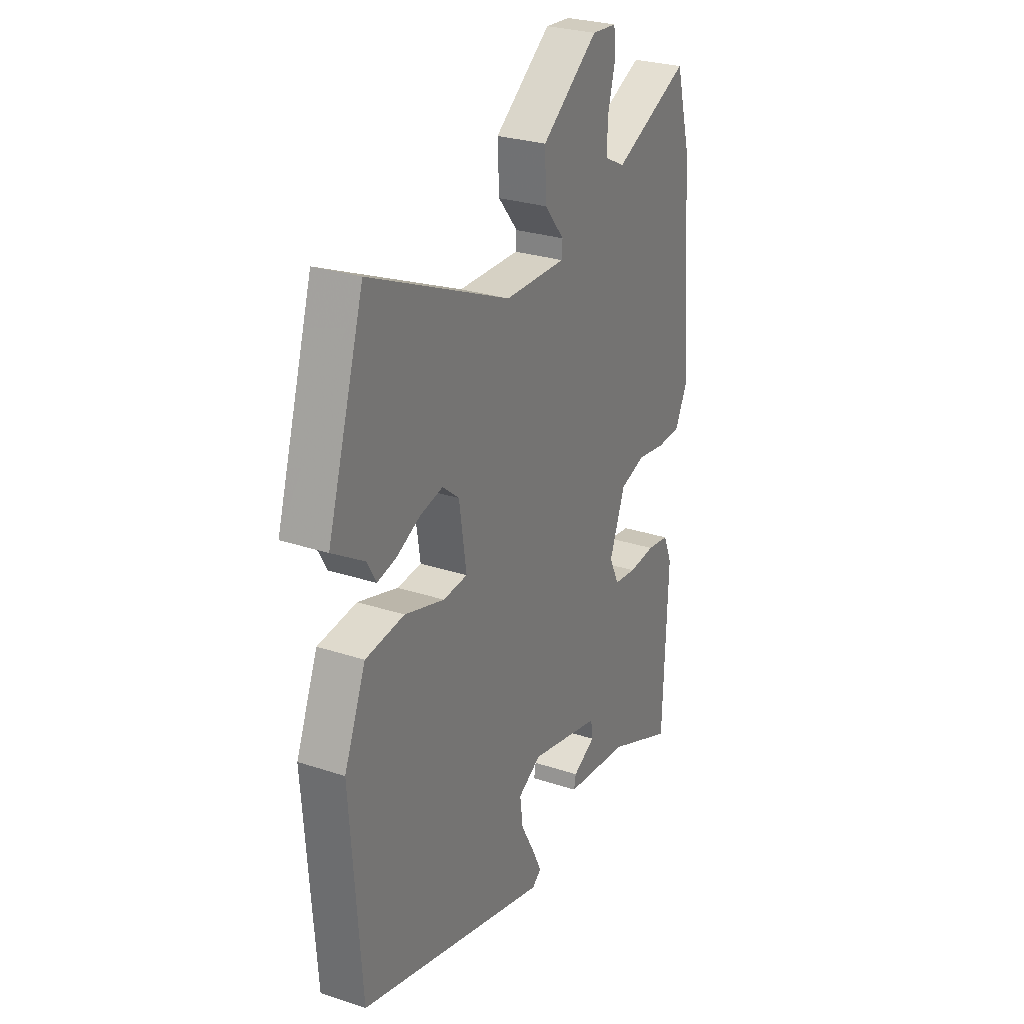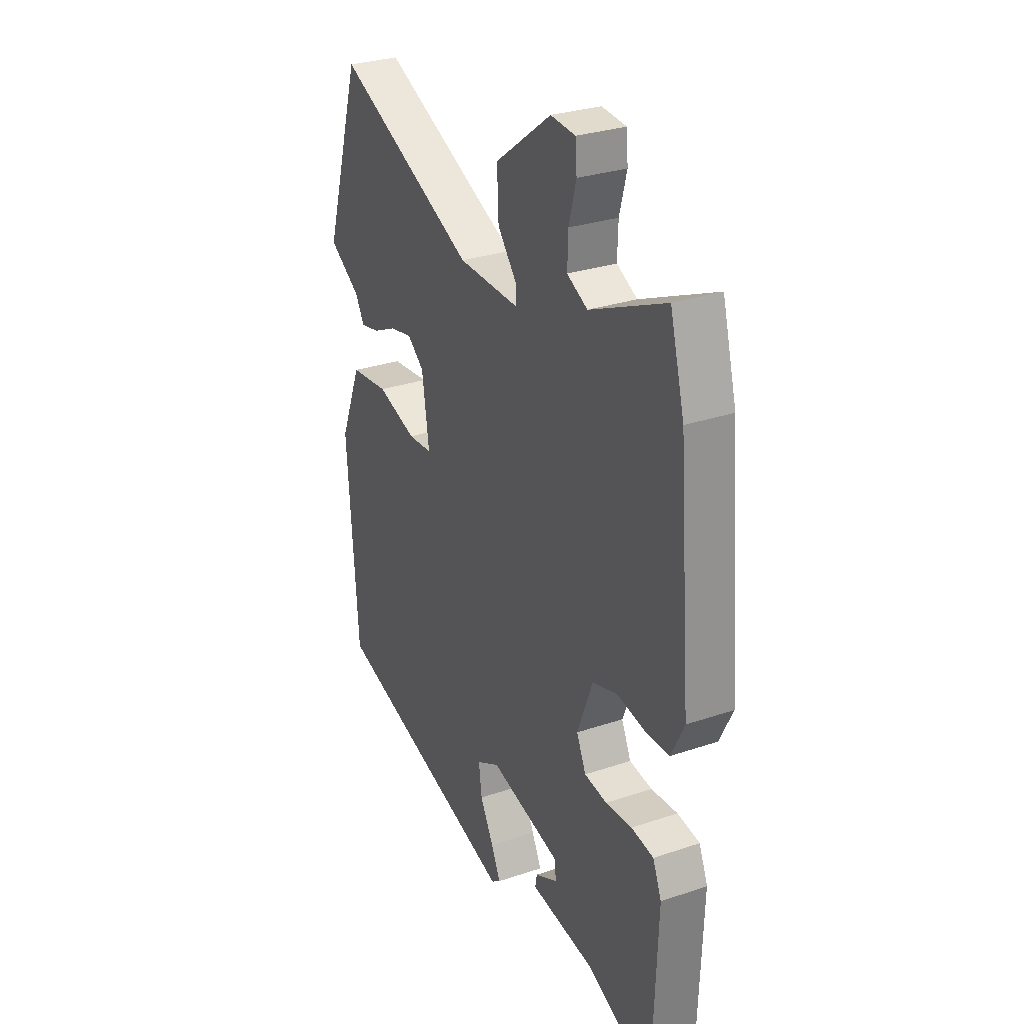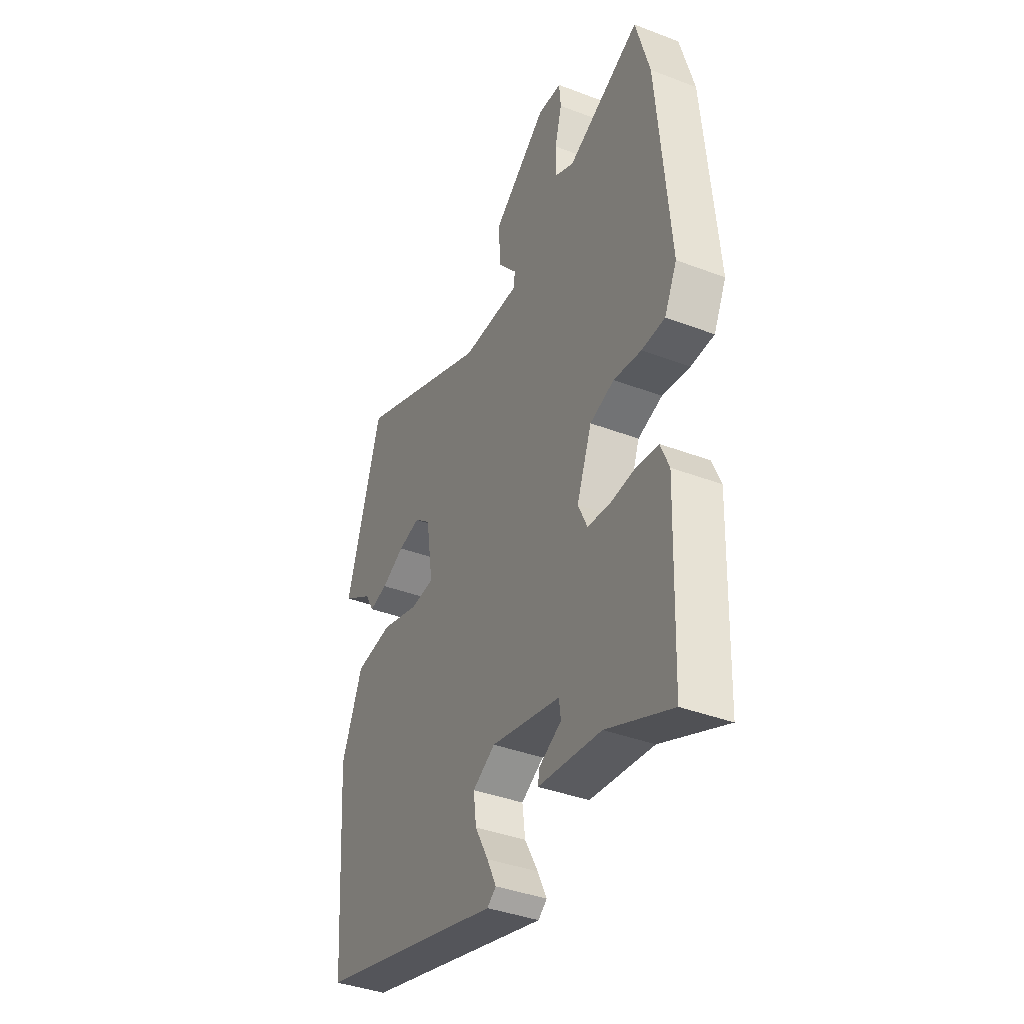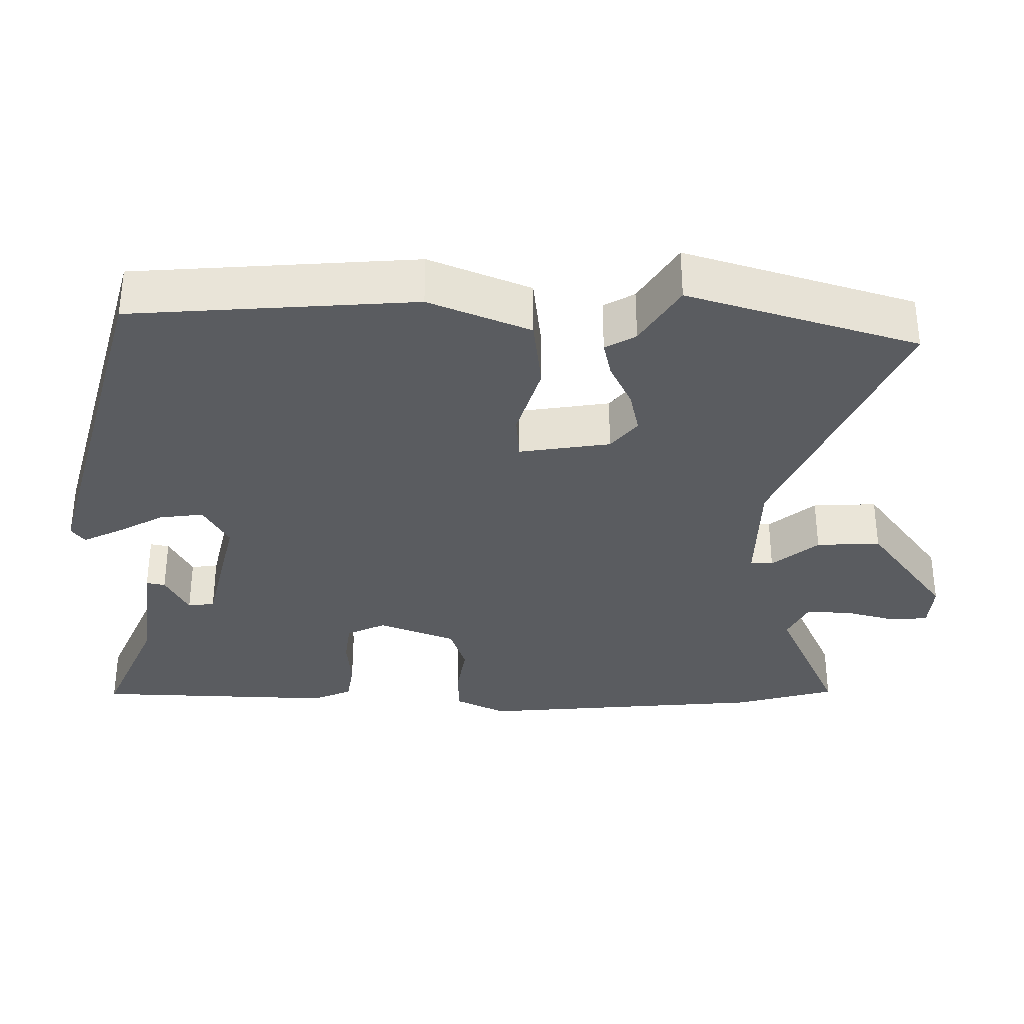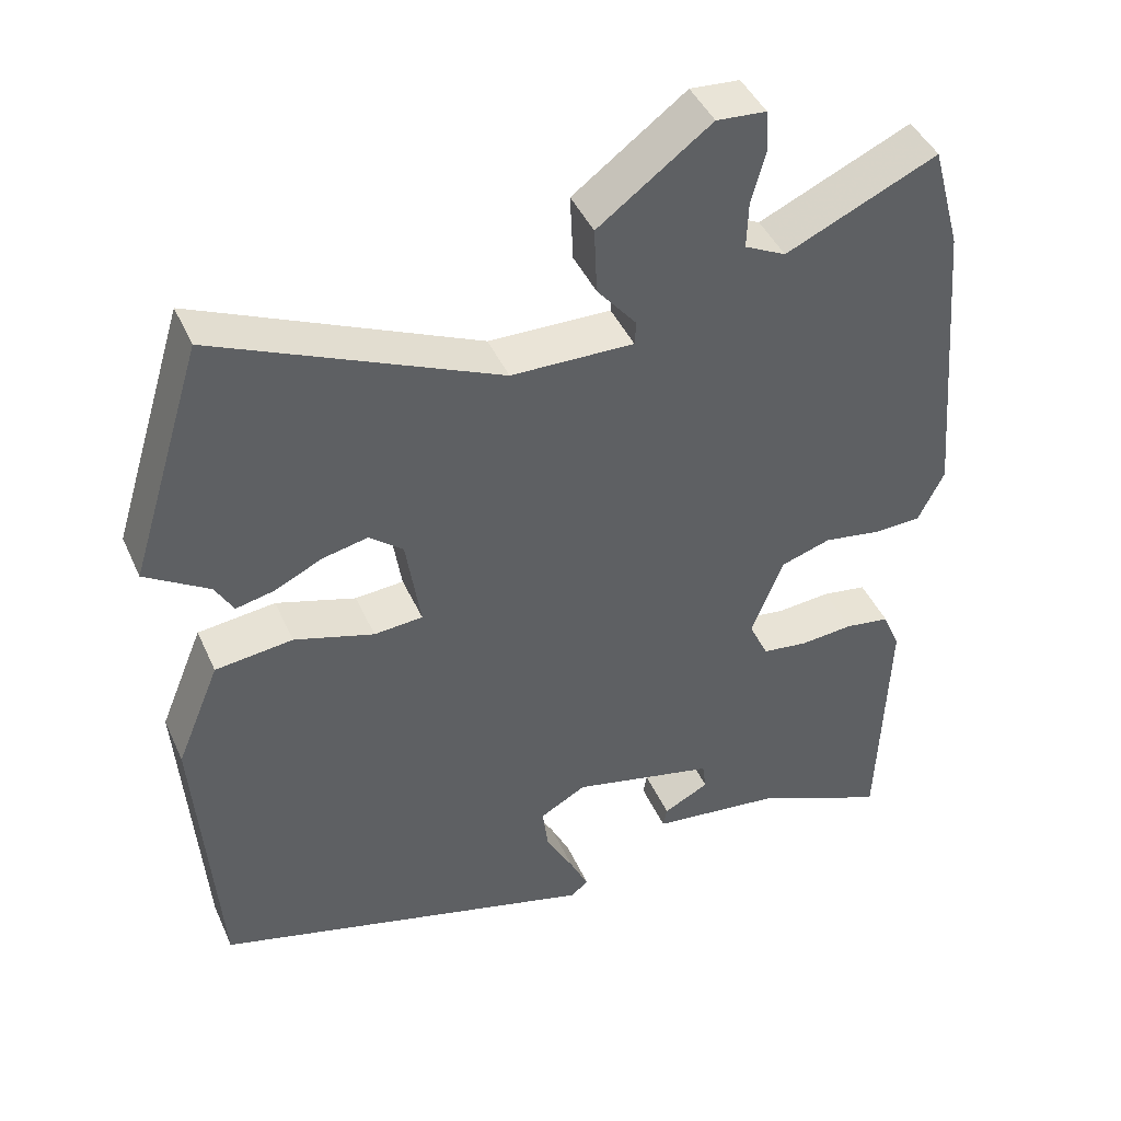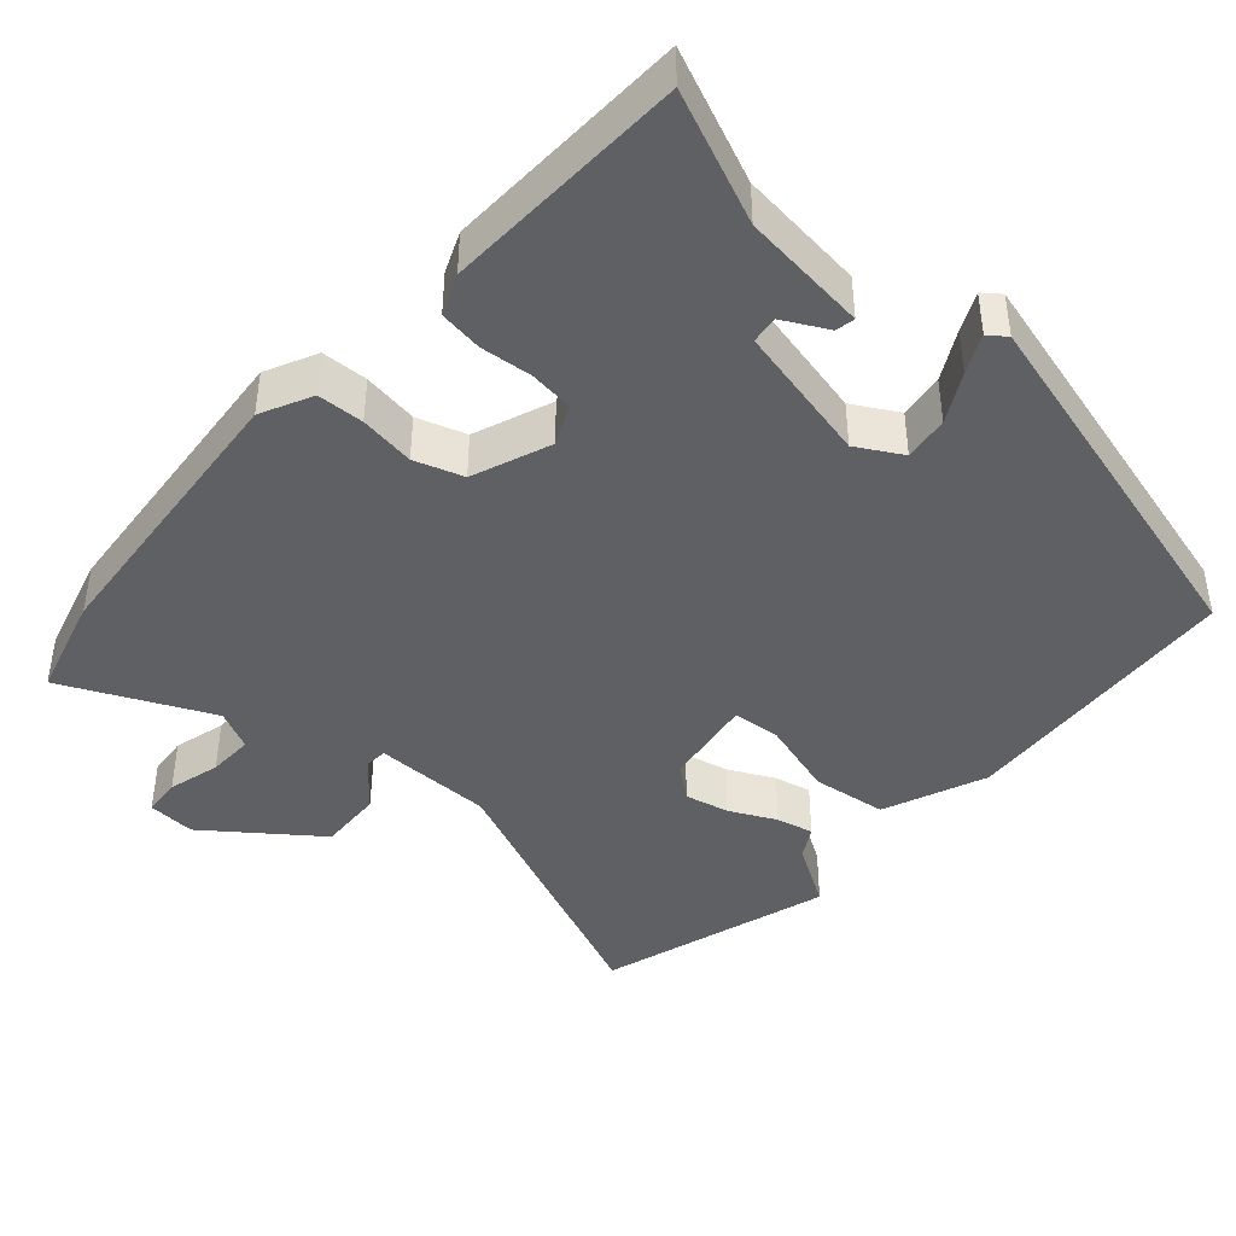
<metadata>
{"format":"obj","ext":"obj","renderer":"f3d","projection":"perspective","resolution":1024,"background":"white","views":[{"elev":27.7,"azim":-63.2,"up":"+Z"},{"elev":29.5,"azim":63.5,"up":"+Z"},{"elev":-39.3,"azim":64.6,"up":"+Z"},{"elev":-33.6,"azim":-90.5,"up":"+Y"},{"elev":43.7,"azim":-23.1,"up":"+Z"},{"elev":-42.5,"azim":138.7,"up":"+Y"}]}
</metadata>
<code>
v 0.484 0.07 -0.55
v 0.308 0.07 -0.473
v 0.137 0.07 -0.452
v 0.142 0.07 -0.426
v 0.202 0.07 -0.395
v 0.197 0.07 -0.358
v 0.009 0.07 -0.314
v -0.052 0.07 -0.348
v -0.044 0.07 -0.409
v -0.008 0.07 -0.475
v 0.017 0.07 -0.527
v -0.007 0.07 -0.545
v -0.514 0.07 -0.405
v -0.542 0.07 -0.015
v -0.485 0.07 0.124
v -0.383 0.07 0.136
v -0.278 0.07 0.104
v -0.214 0.07 0.109
v -0.233 0.07 0.234
v -0.277 0.07 0.27
v -0.337 0.07 0.257
v -0.4 0.07 0.227
v -0.45 0.07 0.216
v -0.474 0.07 0.258
v -0.558 0.07 0.311
v -0.461 0.07 0.626
v -0.09 0.07 0.462
v 0.071 0.07 0.459
v 0.073 0.07 0.49
v 0.021 0.07 0.553
v 0.017 0.07 0.641
v 0.165 0.07 0.751
v 0.23 0.07 0.746
v 0.234 0.07 0.694
v 0.215 0.07 0.623
v 0.213 0.07 0.561
v 0.267 0.07 0.534
v 0.466 0.07 0.624
v 0.504 0.07 0.485
v 0.538 0.07 0.087
v 0.504 0.07 0.018
v 0.441 0.07 0.016
v 0.366 0.07 0.028
v 0.3 0.07 0.007
v 0.259 0.07 -0.099
v 0.284 0.07 -0.153
v 0.344 0.07 -0.161
v 0.414 0.07 -0.155
v 0.473 0.07 -0.164
v 0.496 0.07 -0.219
v 0.484 0 -0.55
v 0.308 0 -0.473
v 0.137 0 -0.452
v 0.142 0 -0.426
v 0.202 0 -0.395
v 0.197 0 -0.358
v 0.009 0 -0.314
v -0.052 0 -0.348
v -0.044 0 -0.409
v -0.008 0 -0.475
v 0.017 0 -0.527
v -0.007 0 -0.545
v -0.514 0 -0.405
v -0.542 0 -0.015
v -0.485 0 0.124
v -0.383 0 0.136
v -0.278 0 0.104
v -0.214 0 0.109
v -0.233 0 0.234
v -0.277 0 0.27
v -0.337 0 0.257
v -0.4 0 0.227
v -0.45 0 0.216
v -0.474 0 0.258
v -0.558 0 0.311
v -0.461 0 0.626
v -0.09 0 0.462
v 0.071 0 0.459
v 0.073 0 0.49
v 0.021 0 0.553
v 0.017 0 0.641
v 0.165 0 0.751
v 0.23 0 0.746
v 0.234 0 0.694
v 0.215 0 0.623
v 0.213 0 0.561
v 0.267 0 0.534
v 0.466 0 0.624
v 0.504 0 0.485
v 0.538 0 0.087
v 0.504 0 0.018
v 0.441 0 0.016
v 0.366 0 0.028
v 0.3 0 0.007
v 0.259 0 -0.099
v 0.284 0 -0.153
v 0.344 0 -0.161
v 0.414 0 -0.155
v 0.473 0 -0.164
v 0.496 0 -0.219
f 47 48 49 50
f 46 47 50 1
f 40 41 42 43
f 40 43 44
f 37 38 39 40
f 36 37 40 44
f 32 33 34 35
f 32 35 36
f 29 30 31 32
f 28 29 32 36
f 24 25 26 27
f 24 27 28
f 21 22 23 24
f 20 21 24 28
f 19 20 28
f 18 19 28 36
f 14 15 16 17
f 14 17 18
f 13 14 18
f 9 10 11 12
f 9 12 13 18
f 2 3 4 5
f 46 1 2 5
f 45 46 5 6
f 36 44 45
f 8 9 18
f 7 8 18 36
f 6 7 36 45
f 100 99 98 97
f 51 100 97 96
f 93 92 91 90
f 94 93 90
f 90 89 88 87
f 94 90 87 86
f 85 84 83 82
f 86 85 82
f 82 81 80 79
f 86 82 79 78
f 77 76 75 74
f 78 77 74
f 74 73 72 71
f 78 74 71 70
f 78 70 69
f 86 78 69 68
f 67 66 65 64
f 68 67 64
f 68 64 63
f 62 61 60 59
f 68 63 62 59
f 55 54 53 52
f 55 52 51 96
f 56 55 96 95
f 95 94 86
f 68 59 58
f 86 68 58 57
f 95 86 57 56
f 1 51 52 2
f 2 52 53 3
f 3 53 54 4
f 4 54 55 5
f 5 55 56 6
f 6 56 57 7
f 7 57 58 8
f 8 58 59 9
f 9 59 60 10
f 10 60 61 11
f 11 61 62 12
f 12 62 63 13
f 13 63 64 14
f 14 64 65 15
f 15 65 66 16
f 16 66 67 17
f 17 67 68 18
f 18 68 69 19
f 19 69 70 20
f 20 70 71 21
f 21 71 72 22
f 22 72 73 23
f 23 73 74 24
f 24 74 75 25
f 25 75 76 26
f 26 76 77 27
f 27 77 78 28
f 28 78 79 29
f 29 79 80 30
f 30 80 81 31
f 31 81 82 32
f 32 82 83 33
f 33 83 84 34
f 34 84 85 35
f 35 85 86 36
f 36 86 87 37
f 37 87 88 38
f 38 88 89 39
f 39 89 90 40
f 40 90 91 41
f 41 91 92 42
f 42 92 93 43
f 43 93 94 44
f 44 94 95 45
f 45 95 96 46
f 46 96 97 47
f 47 97 98 48
f 48 98 99 49
f 49 99 100 50
f 50 100 51 1

</code>
